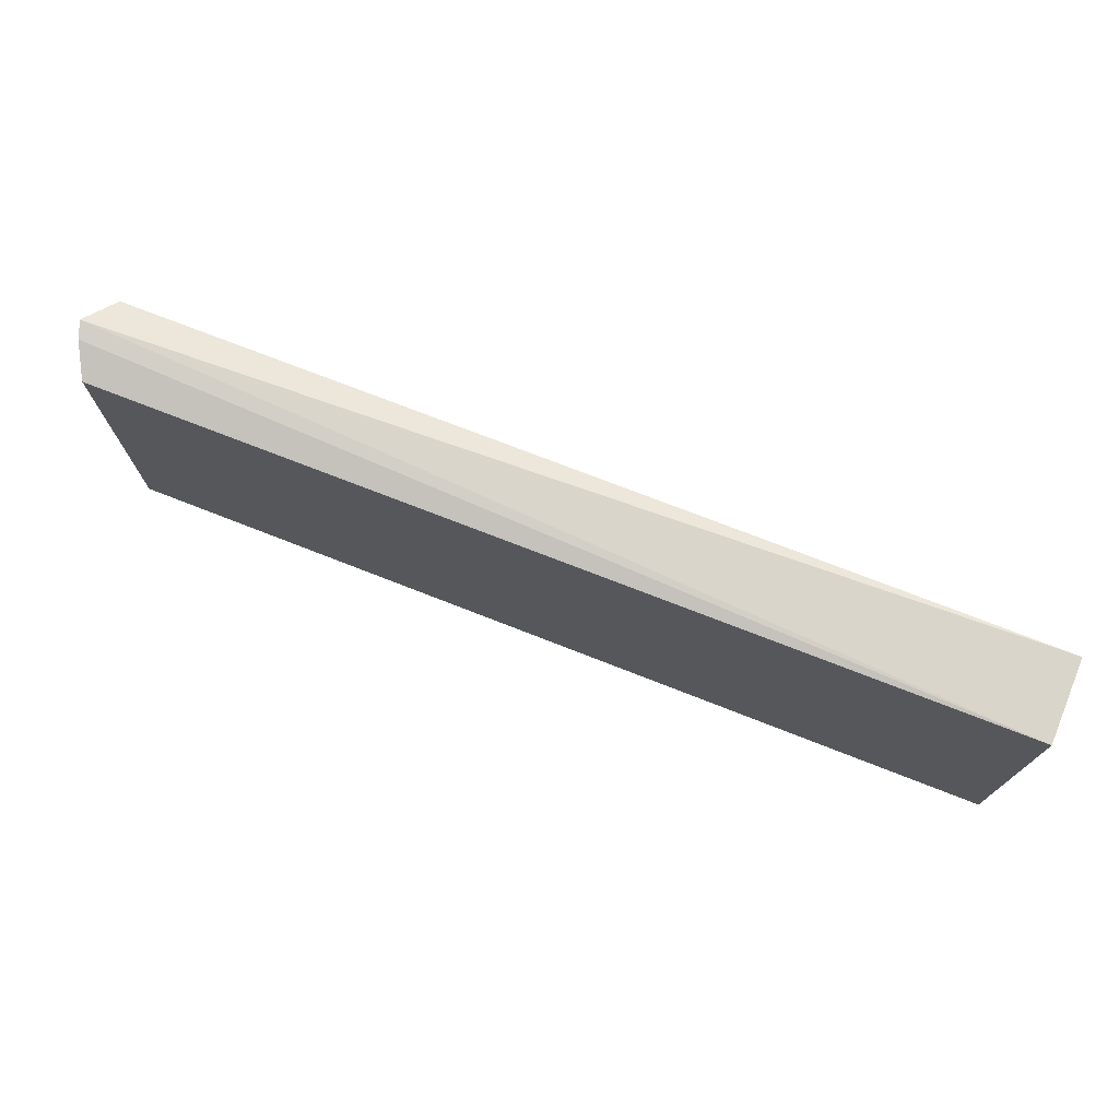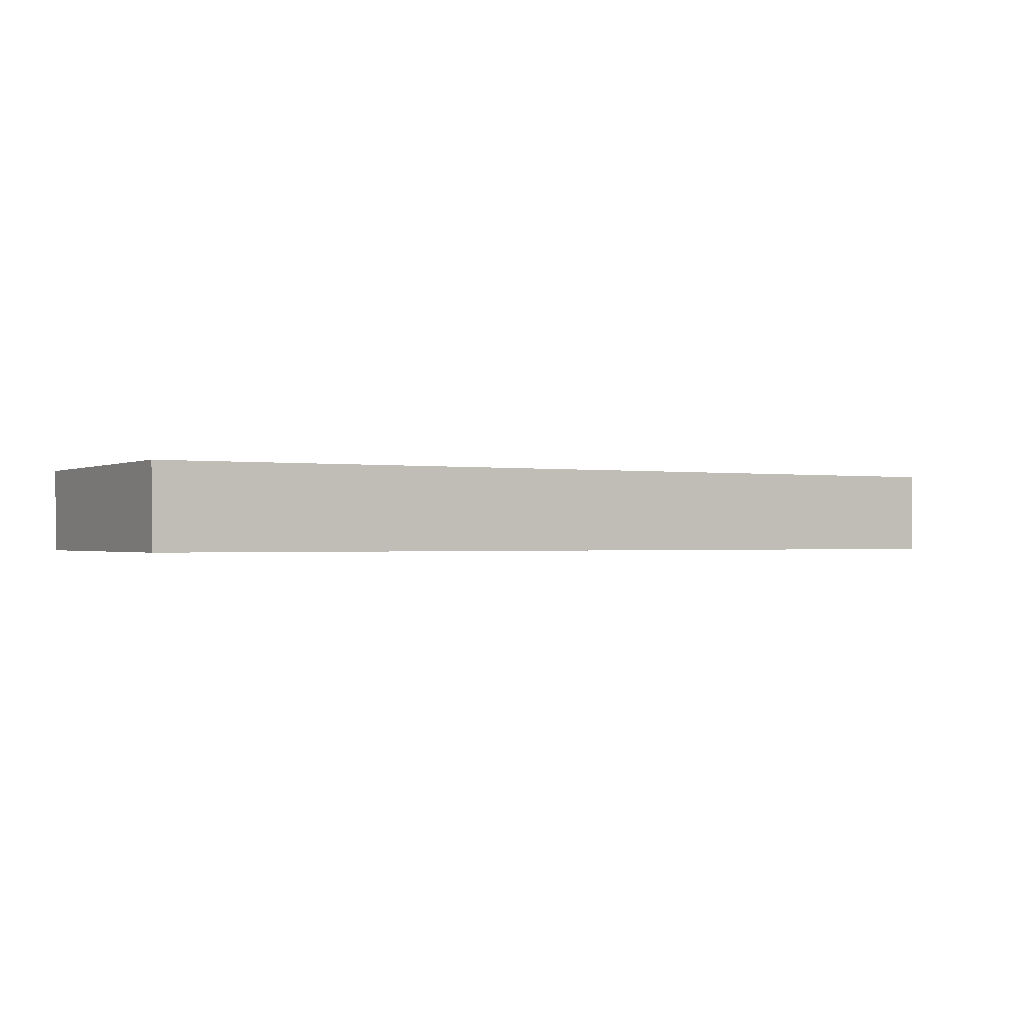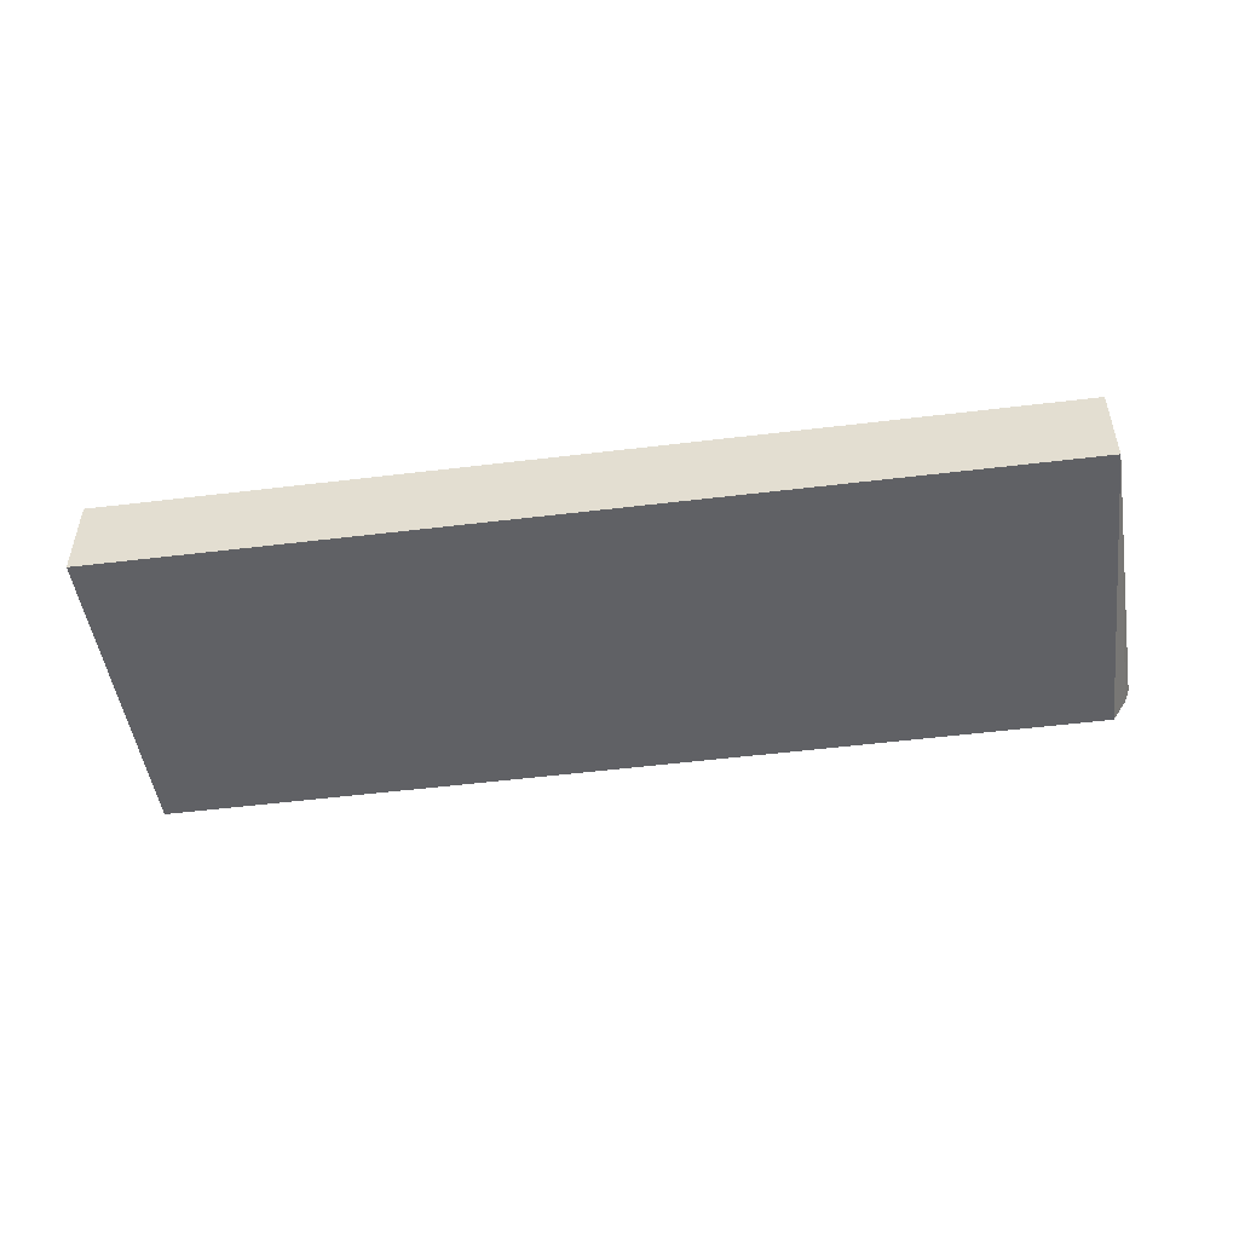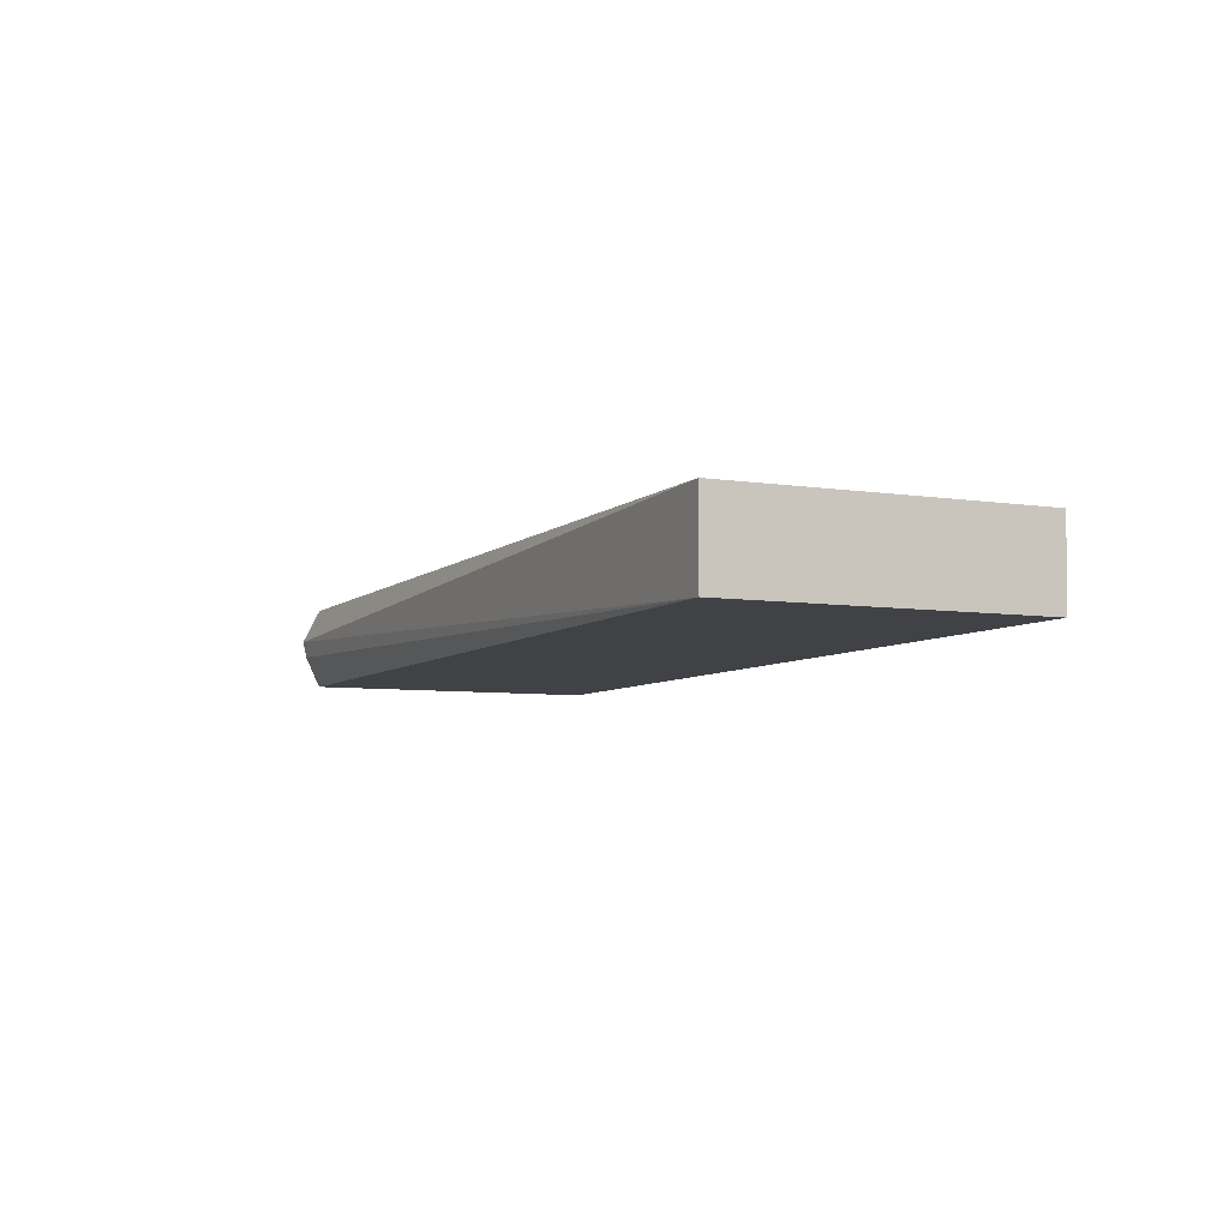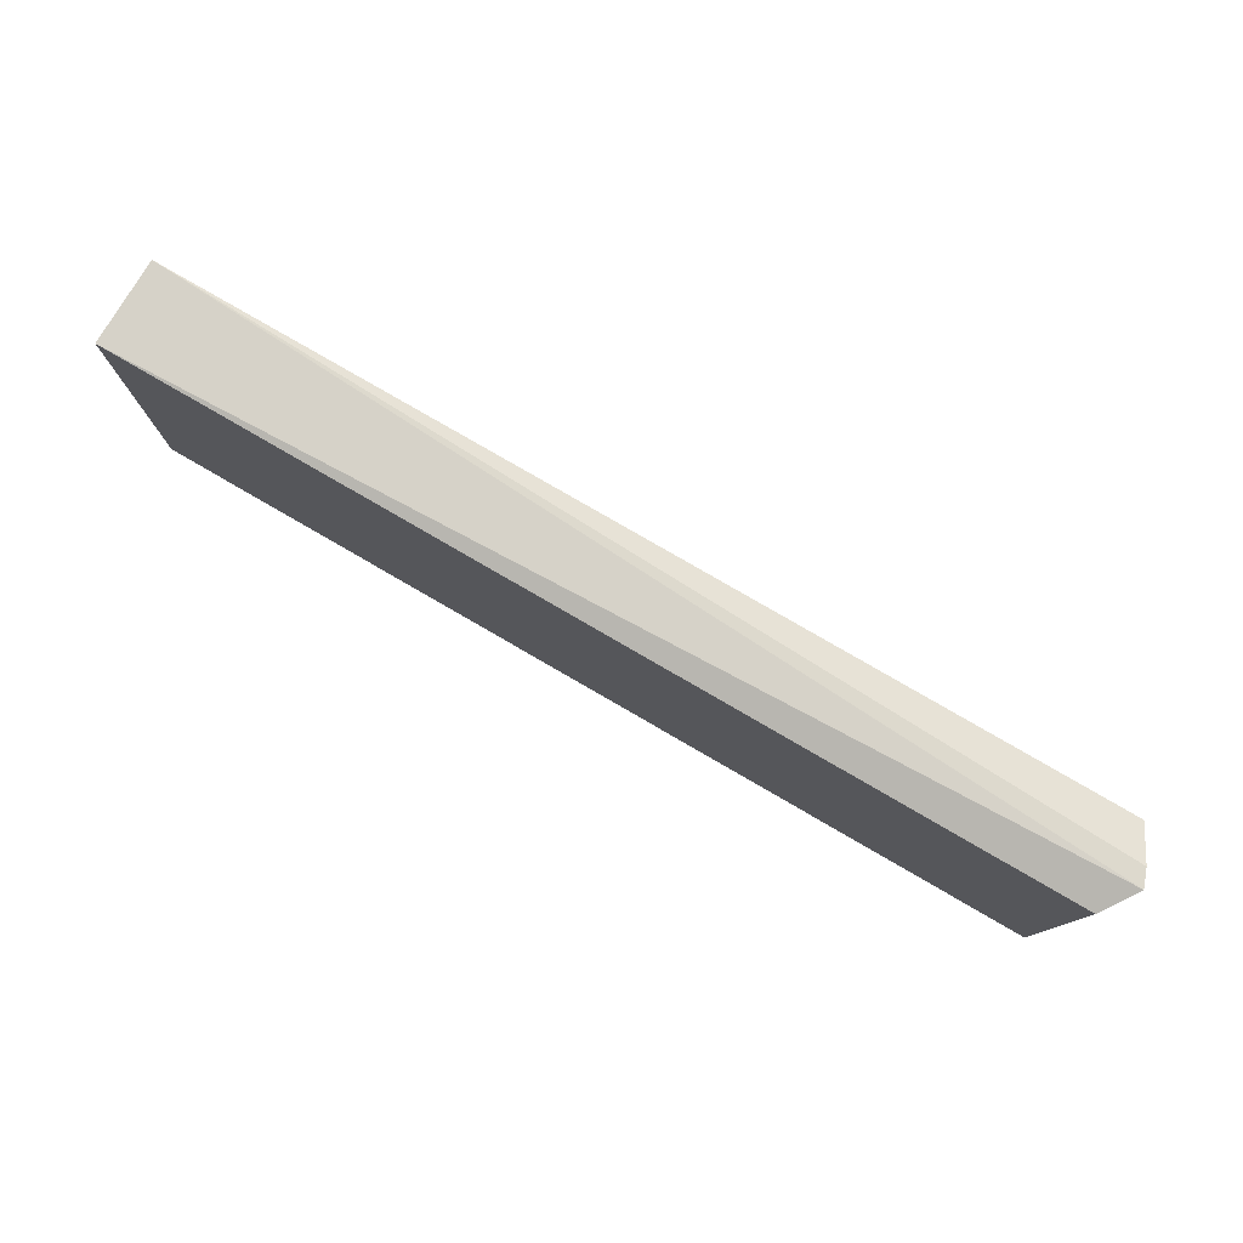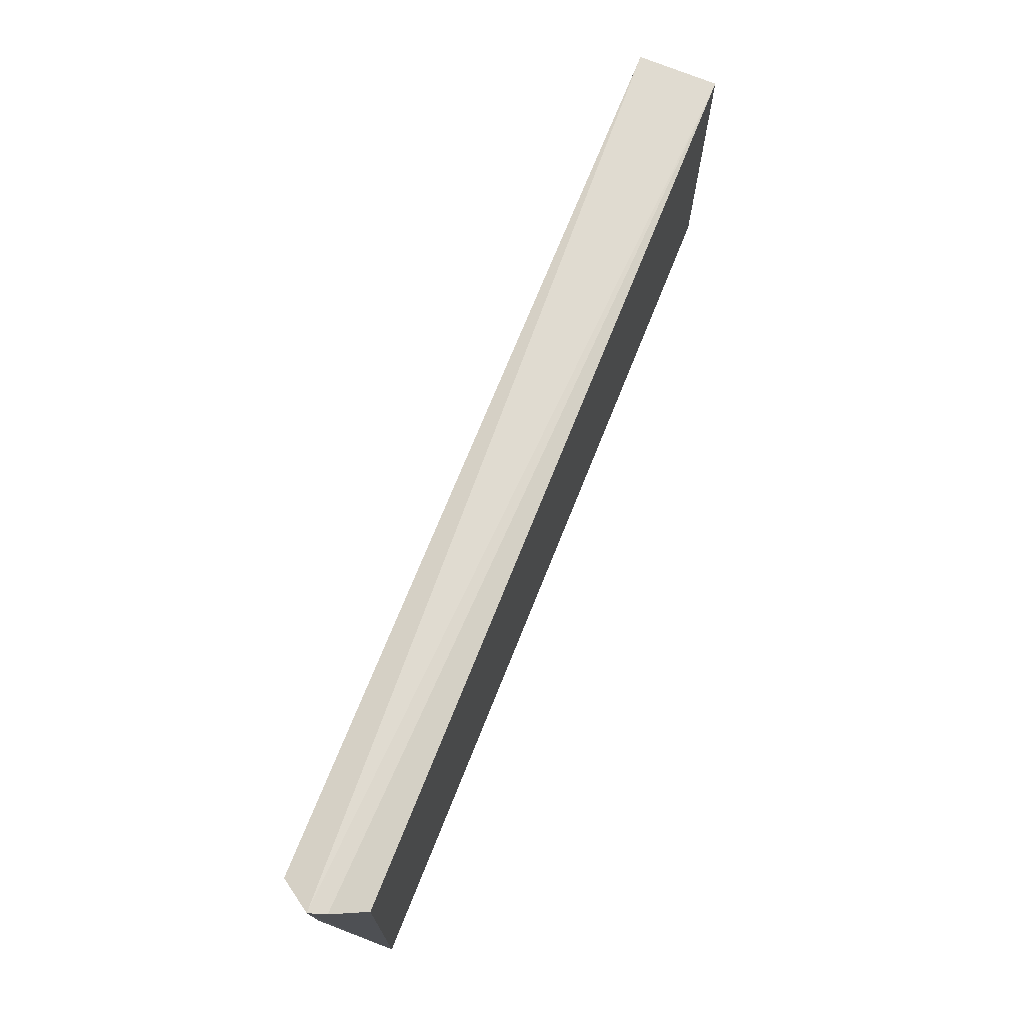
<metadata>
{"format":"obj","ext":"obj","renderer":"f3d","projection":"perspective","resolution":1024,"background":"white","views":[{"elev":73.8,"azim":-158.6,"up":"+Y"},{"elev":-0.8,"azim":-30.3,"up":"+Z"},{"elev":-49.4,"azim":7.7,"up":"+Z"},{"elev":-6.3,"azim":-114.9,"up":"+Z"},{"elev":78.6,"azim":30.1,"up":"+Y"},{"elev":70.6,"azim":111.7,"up":"+Y"}]}
</metadata>
<code>
v -0.3674 -0.3767 0.5175
v -0.3674 -0.5006 0.5175
v -0.005148 -0.5007 0.5506
v -0.005148 -0.3781 0.5506
v 0.003478 -0.3735 0.5375
v -0.3679 -0.5007 0.5506
v -0.3679 -0.3765 0.5506
v -0.005633 -0.3783 0.5175
v -0.005633 -0.5006 0.5175
v 0.001052 -0.3744 0.5306
f 9 8 10
f 4 5 7
f 5 4 3
f 4 7 3
f 7 5 1
f 2 7 1
f 8 2 1
f 3 2 9
f 5 3 9
f 2 8 9
f 7 2 6
f 2 3 6
f 3 7 6
f 1 5 10
f 8 1 10
f 5 9 10

</code>
